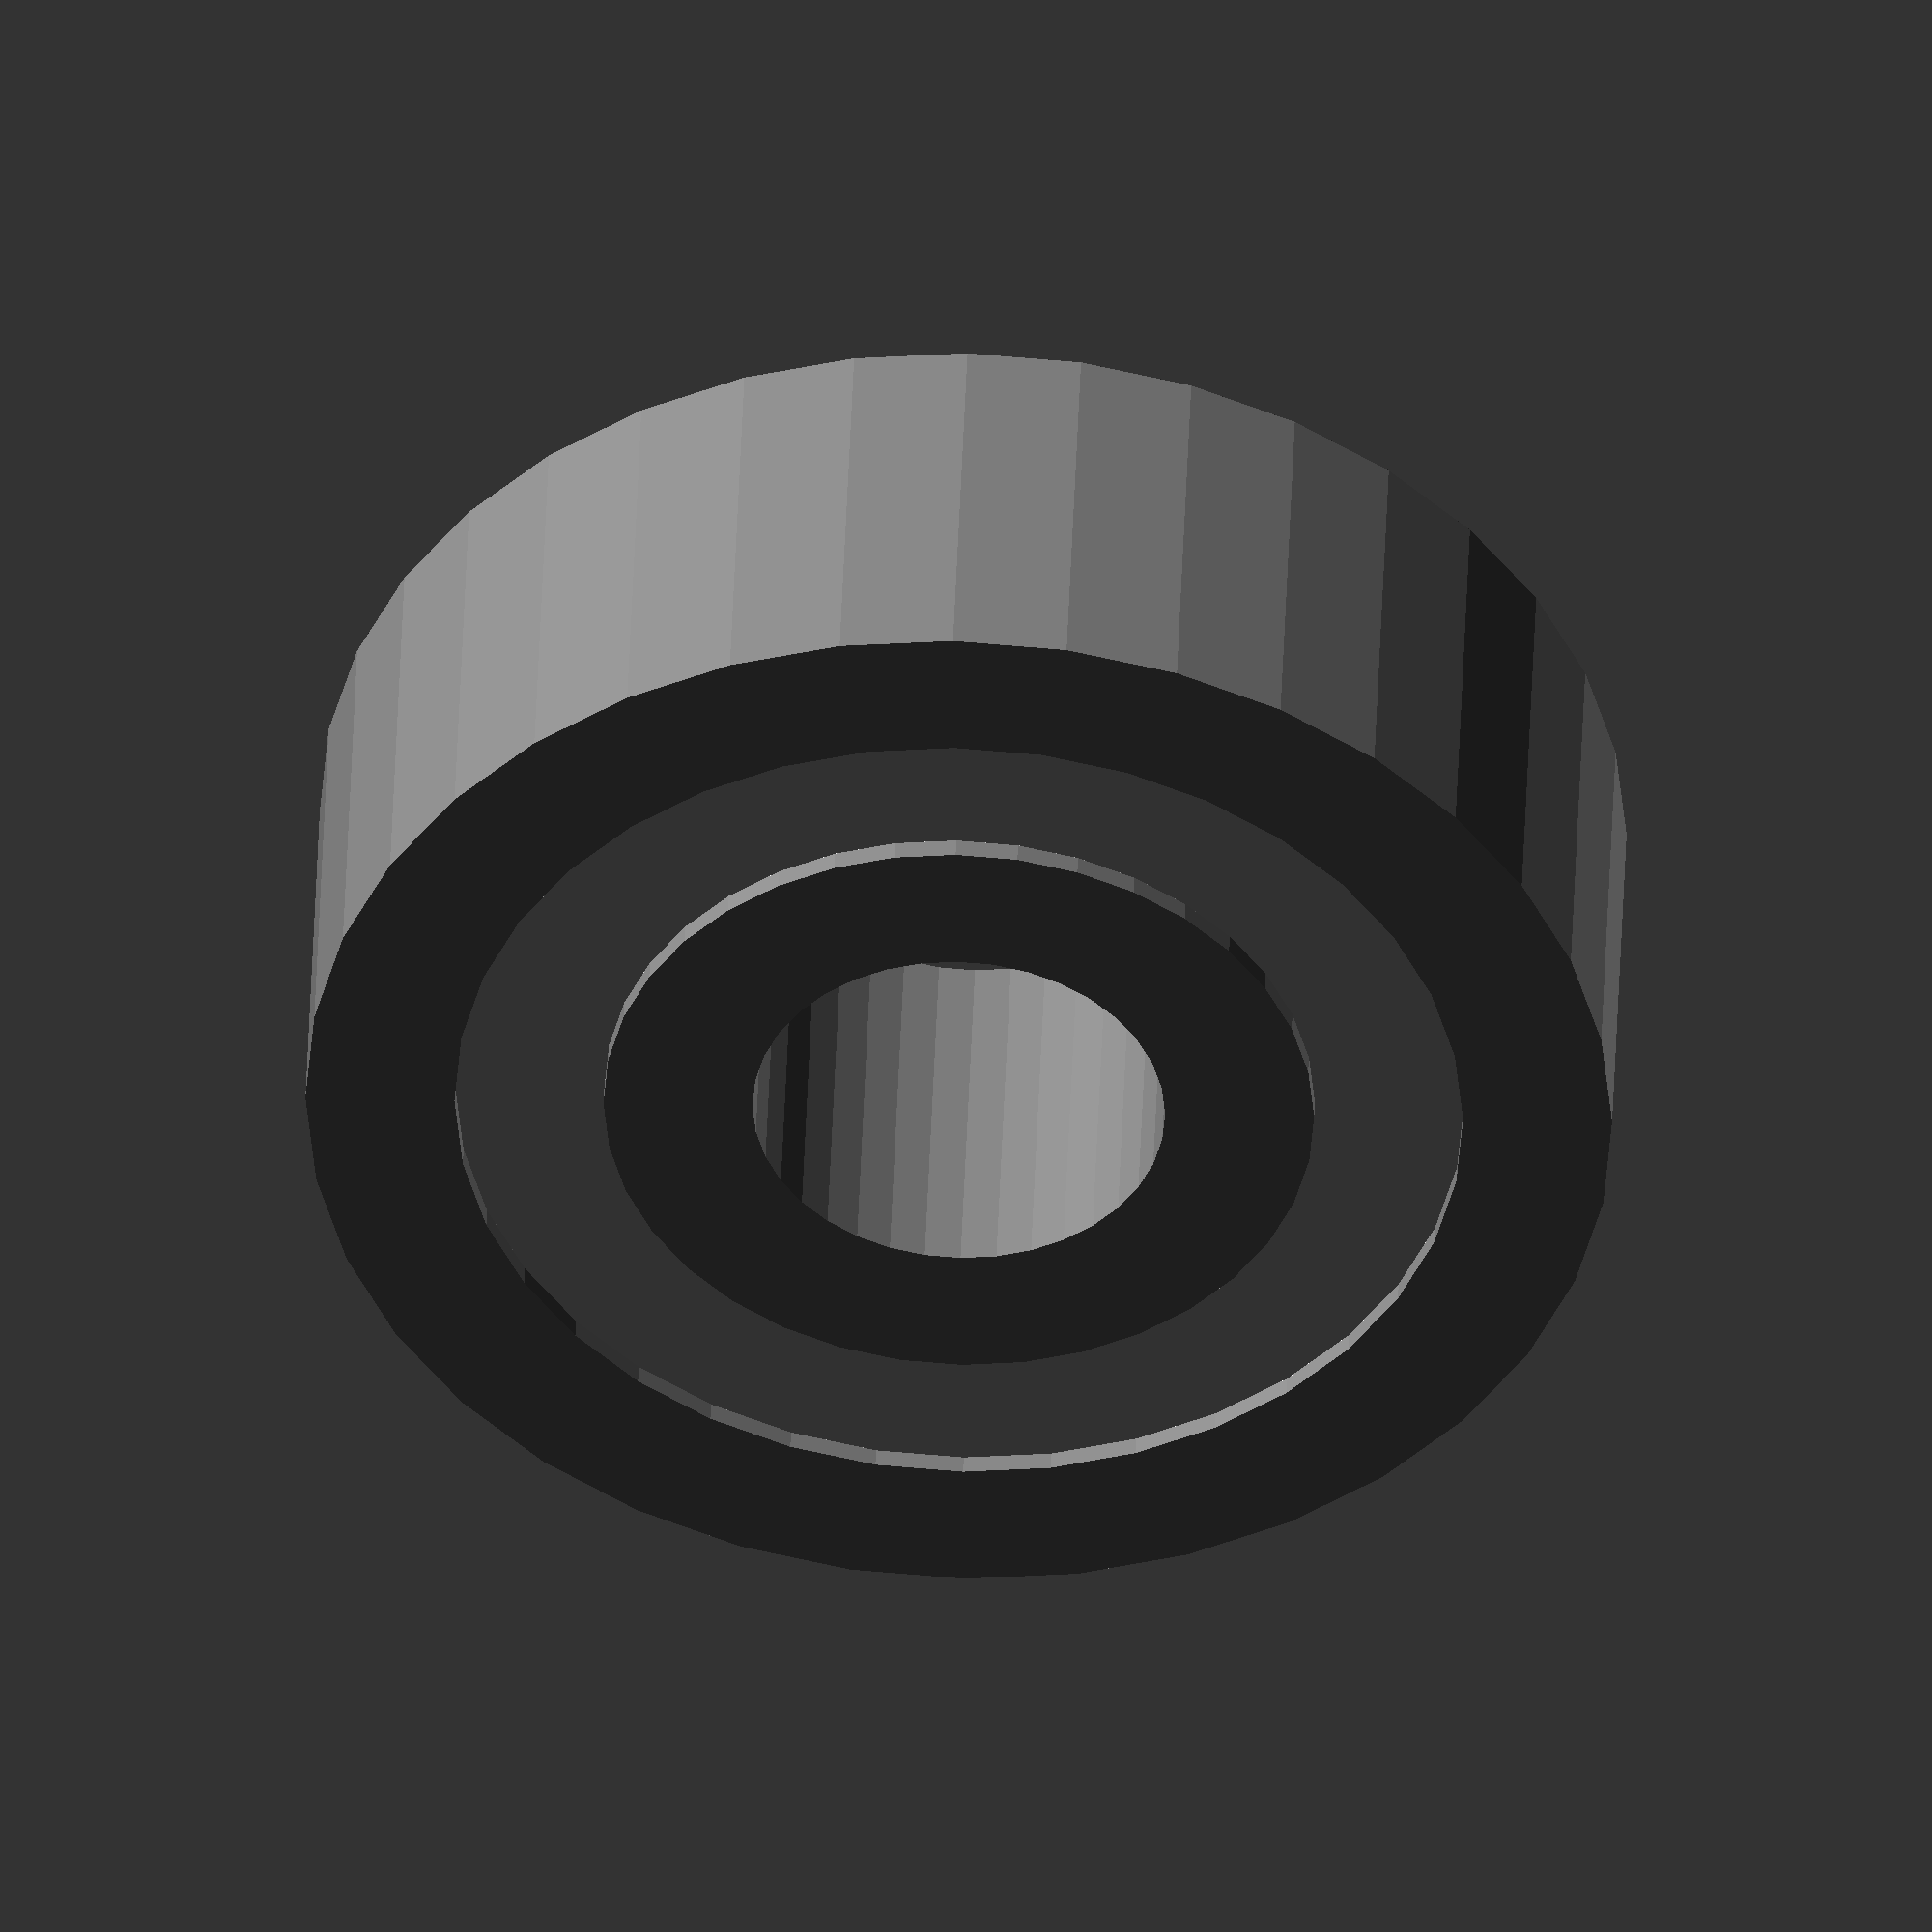
<openscad>
//search:   ^([\d.]+)\t([\d.]+)\t([\d.]+)\t.+\t([^\t]+)\t[^\t]*$
//replace:  ["$4",[$1,$2,$3]],

bearing_sizes = [
["617/3",[3,6,2]],
["618/3",[3,7,2]],
["8703",[3,8,2.5]],
["619/3",[3,8,3]],
["8704",[3,9,2.5]],
["603",[3,9,3]],
["623",[3,10,4]],
["633",[3,13,5]],
["617/4 R",[4,7,2]],
["617/4",[4,7,2]],
["617/4 X",[4,8,2]],
["618/4",[4,9,2.5]],
["637/4 X",[4,10,3]],
["619/4",[4,11,4]],
["604",[4,12,4]],
["624",[4,13,5]],
["634",[4,16,5]],
["617/5",[5,8,2]],
["627/5 X",[5,9,2.5]],
["8705",[5,10,3]],
["618/5",[5,11,3]],
["619/5",[5,13,4]],
["605",[5,14,5]],
["625",[5,16,5]],
["635",[5,19,6]],
["617/6",[6,10,2.5]],
["627/6 X",[6,12,3]],
["618/6",[6,13,3.5]],
["619/6",[6,15,5]],
["606",[6,17,6]],
["626",[6,19,6]],
["636",[6,22,7]],
["617/7",[7,11,2.5]],
["627 X",[7,13,3]],
["618/7",[7,14,3.5]],
["619/7",[7,17,5]],
["607",[7,19,6]],
["627 R",[7,22,7]],
["627",[7,22,7]],
["637",[7,26,9]],
["617/8",[8,12,2.5]],
["637/8 X",[8,14,3.5]],
["618/8",[8,16,4]],
["619/8",[8,19,6]],
["608",[8,22,7]],
["628",[8,24,8]],
["638",[8,28,9]],
["617/9",[9,14,3]],
["618/9",[9,17,4]],
["619/9",[9,20,6]],
["609",[9,24,7]],
["629",[9,26,8]],
["639",[9,30,10]],
["61700",[10,15,3]],
["61800",[10,19,5]],
["63800",[10,19,7]],
["61900",[10,22,6]],
["6000",[10,26,8]],
["16100",[10,28,8]],
["6200",[10,30,9]],
["6300",[10,35,11]],
["61701",[12,18,4]],
["61801",[12,21,5]],
["63801",[12,21,7]],
["61901",[12,24,6]],
["6001",[12,28,8]],
["16101",[12,30,8]],
["6201",[12,32,10]],
["NR",[12,32,10]],
["6301",[12,37,12]],
["61702",[15,21,4]],
["61802",[15,24,5]],
["63802",[15,24,7]],
["61902",[15,28,7]],
["16002",[15,32,8]],
["6002",[15,32,9]],
["6202",[15,35,11]],
["NR",[15,35,11]],
["6302",[15,42,13]],
["61703",[17,23,4]],
["61803",[17,26,5]],
["63803",[17,26,7]],
["61903",[17,30,7]],
["16003",[17,35,8]],
["6003",[17,35,10]],
["6203",[17,40,12]],
["NR",[17,40,12]],
["6303",[17,47,14]],
["6403",[17,62,17]],
["61704",[20,27,4]],
["61804",[20,32,7]],
["63804",[20,32,10]],
["61904",[20,37,9]],
["16004",[20,42,8]],
["6004",[20,42,12]],
["NR",[20,42,12]],
["6204",[20,47,14]],
["ETN9",[20,47,14]],
["N",[20,47,14]],
["NR",[20,47,14]],
["6304",[20,52,15]],
["ETN9",[20,52,15]],
["N",[20,52,15]],
["NR",[20,52,15]],
["6404",[20,72,19]],
];

function rb_size(type) = bearing_sizes[search([type], bearing_sizes, num_returns_per_match = 1, index_col_num = 0)[0]][1];

function rb_d(type) = rb_size(type)[0];
function rb_D(type) = rb_size(type)[1];
function rb_B(type) = rb_size(type)[2];
function rb_D1(type) = (2*rb_D(type)+rb_d(type))/3;
function rb_d1(type) = (2*rb_d(type)+rb_D(type))/3;

module generic_roller_bearing(d = rb_d("626"), D = rb_D("626"), B = rb_B("626"), d1 = rb_d1("626"), D1 = rb_D1("626"))
{
    color("gray")
    {
        linear_extrude(B) 
        {
            difference() {circle(d = D); circle(d = D1);}
            difference() {circle(d = d1); circle(d = d);}
        }
    }
    translate([0,0,0.05*B]) 
    {
        color("lightgray") 
        {
            linear_extrude(0.9*B) {difference() {circle(d = D1);circle(d = d1);}}
        }
    }
}

module roller_bearing(type = "626")
{
    echo("RBType", type,concat(rb_size(type),[rb_D1(type),rb_d1(type)]));
    generic_roller_bearing(d = rb_d(type), D = rb_D(type), B = rb_B(type), d1 = rb_d1(type), D1 = rb_D1(type));
}

roller_bearing($fn = 36);
</openscad>
<views>
elev=315.8 azim=320.5 roll=182.0 proj=o view=solid
</views>
